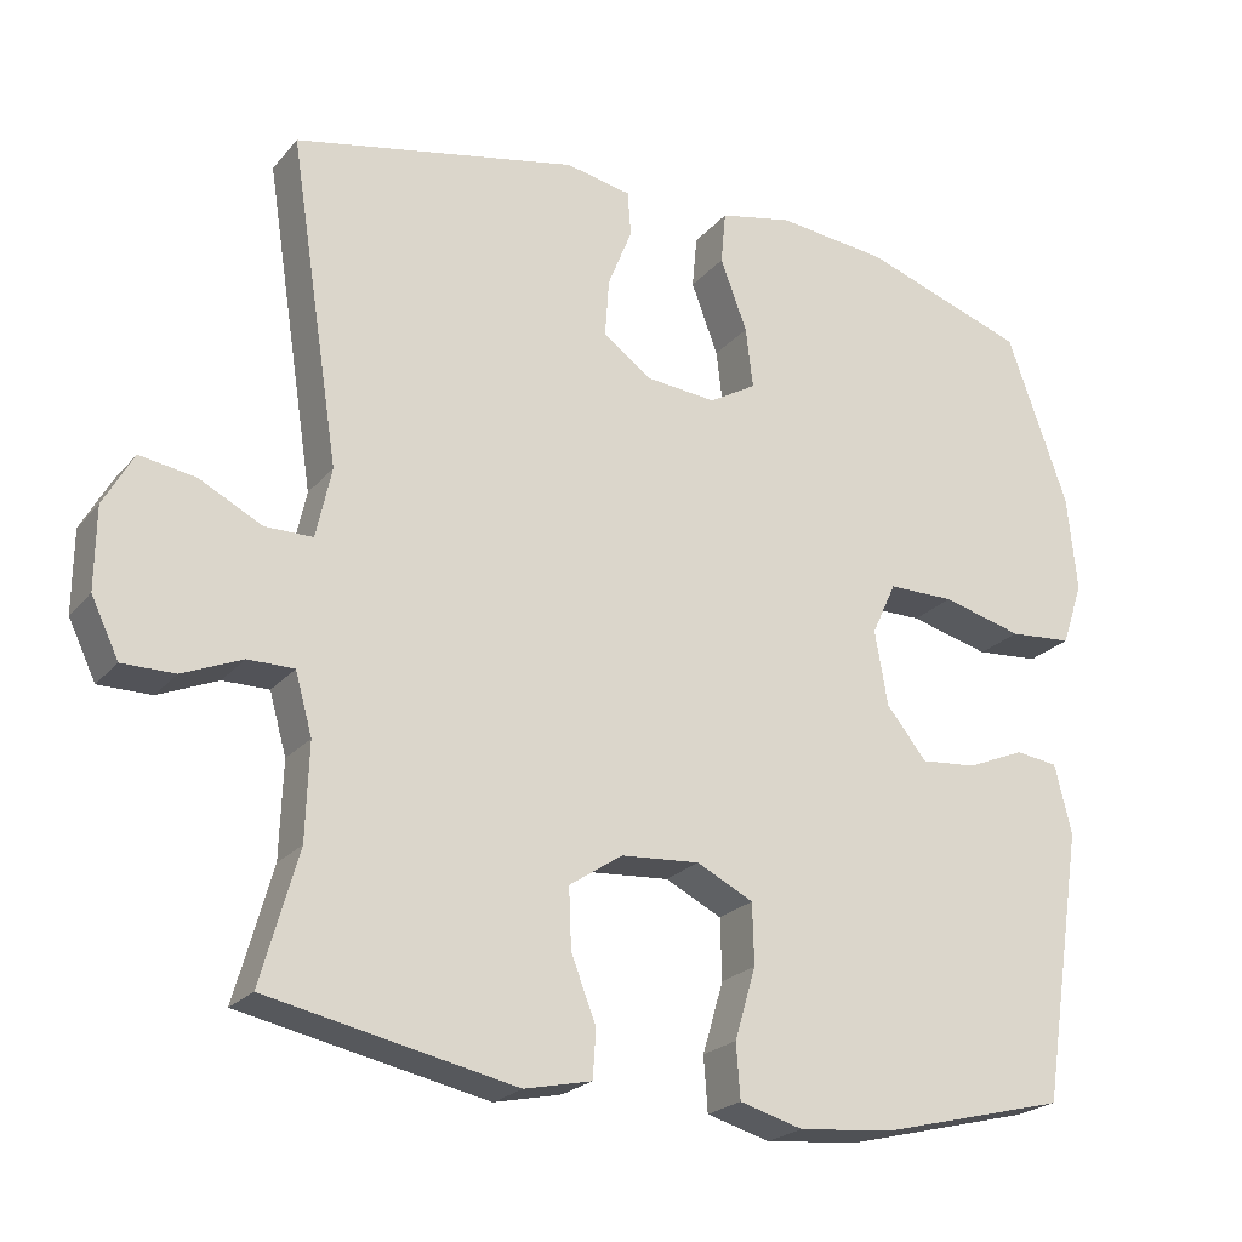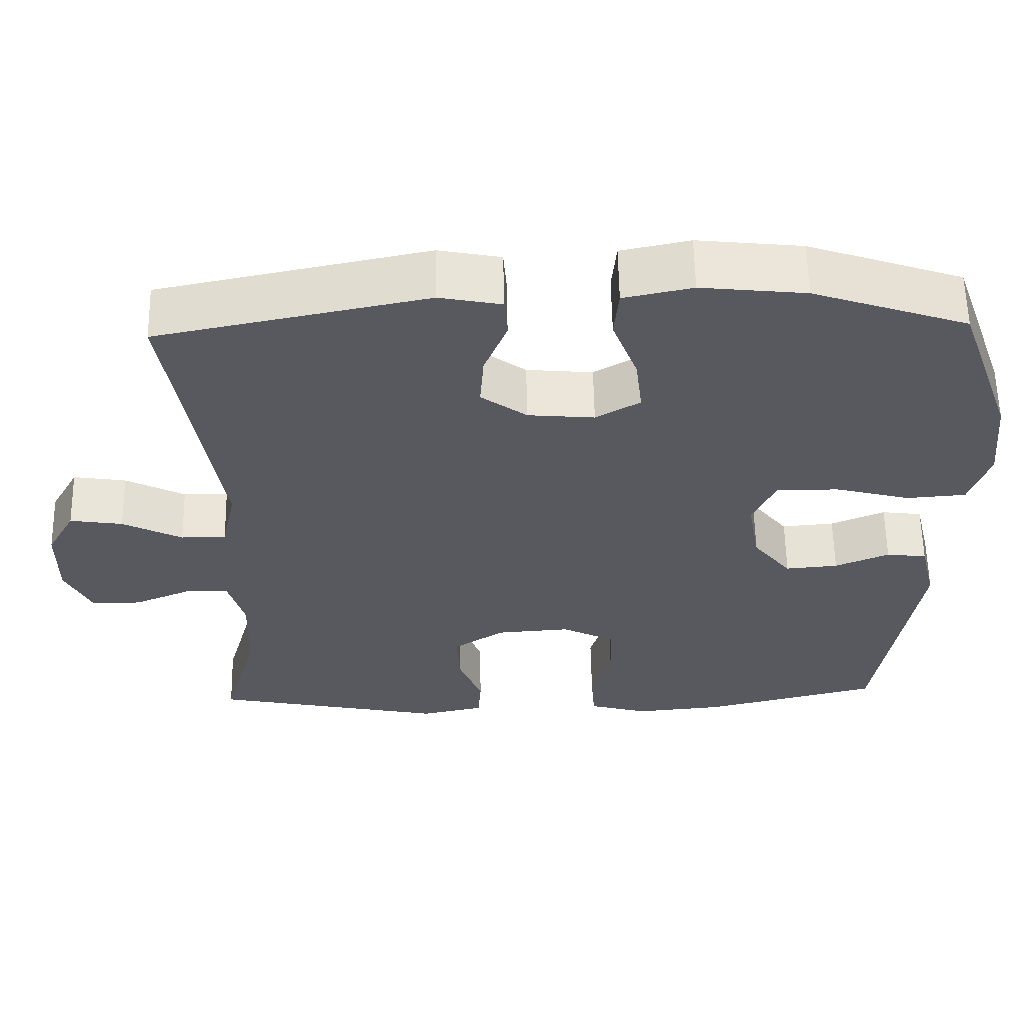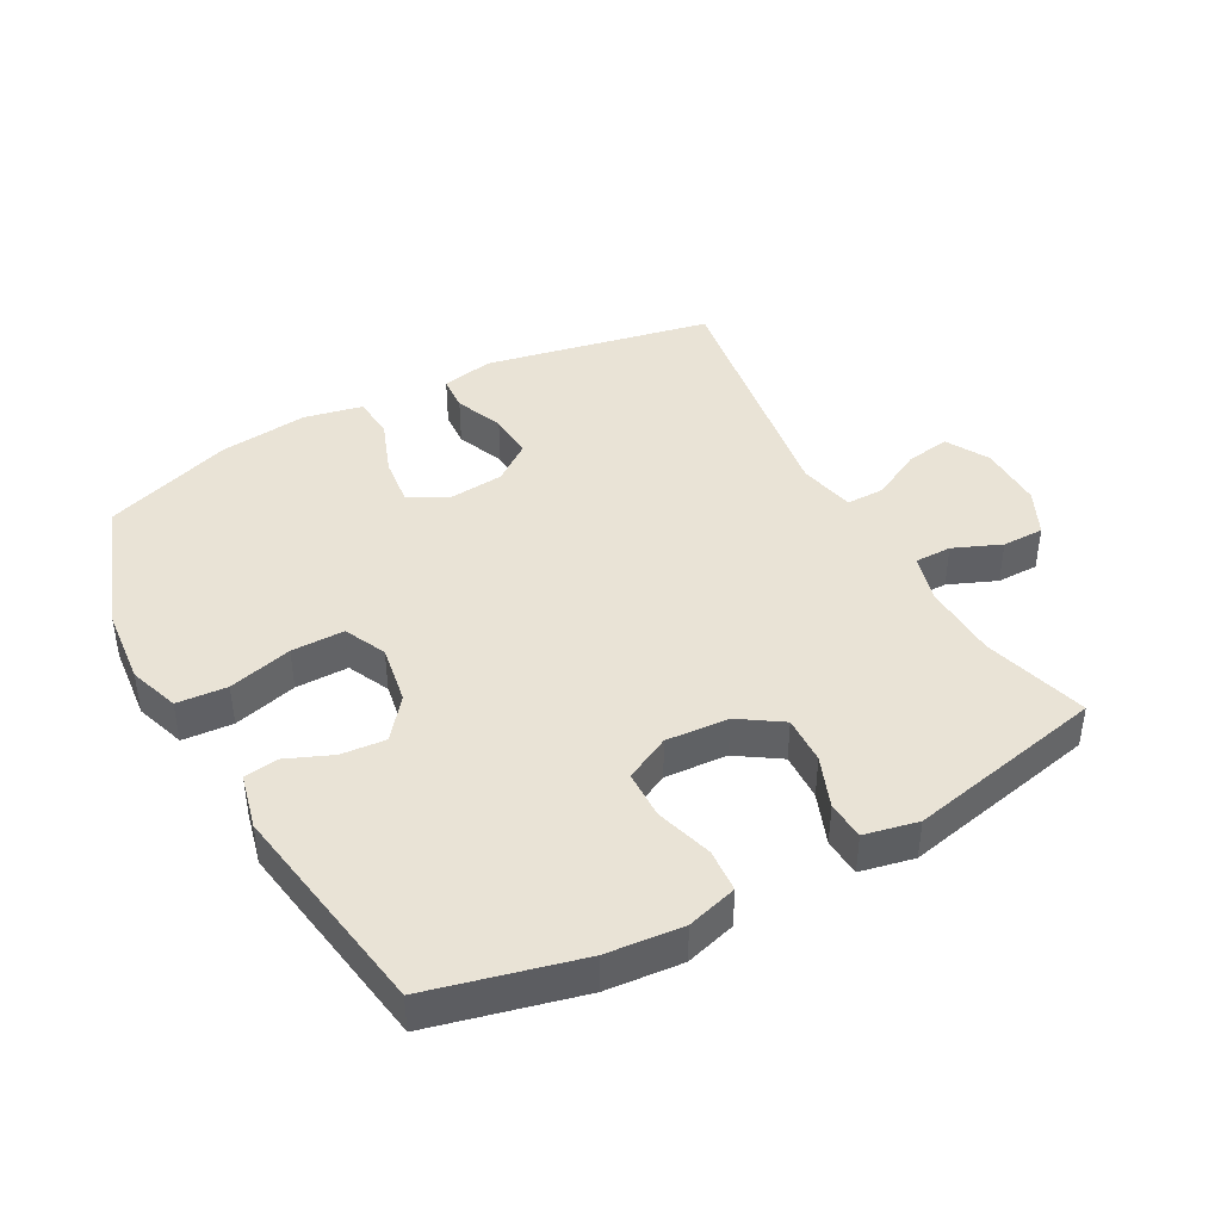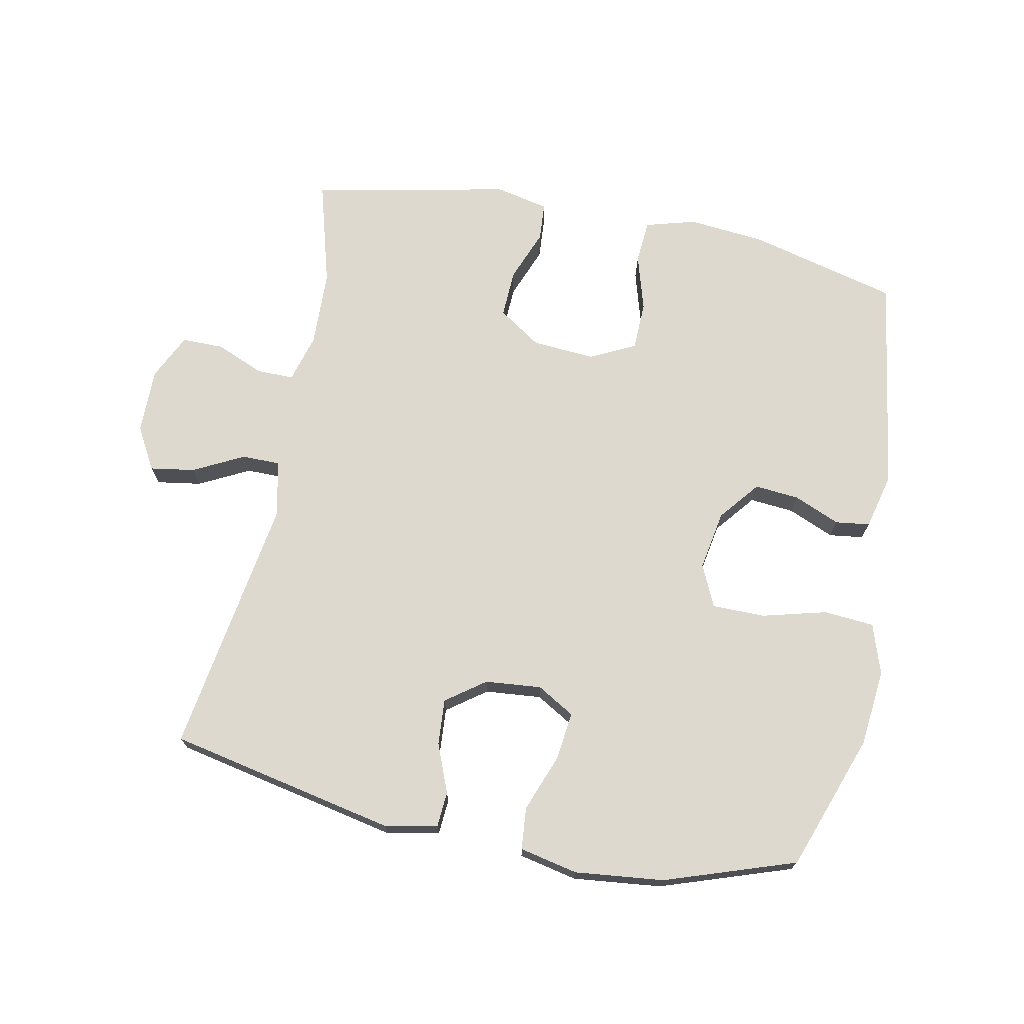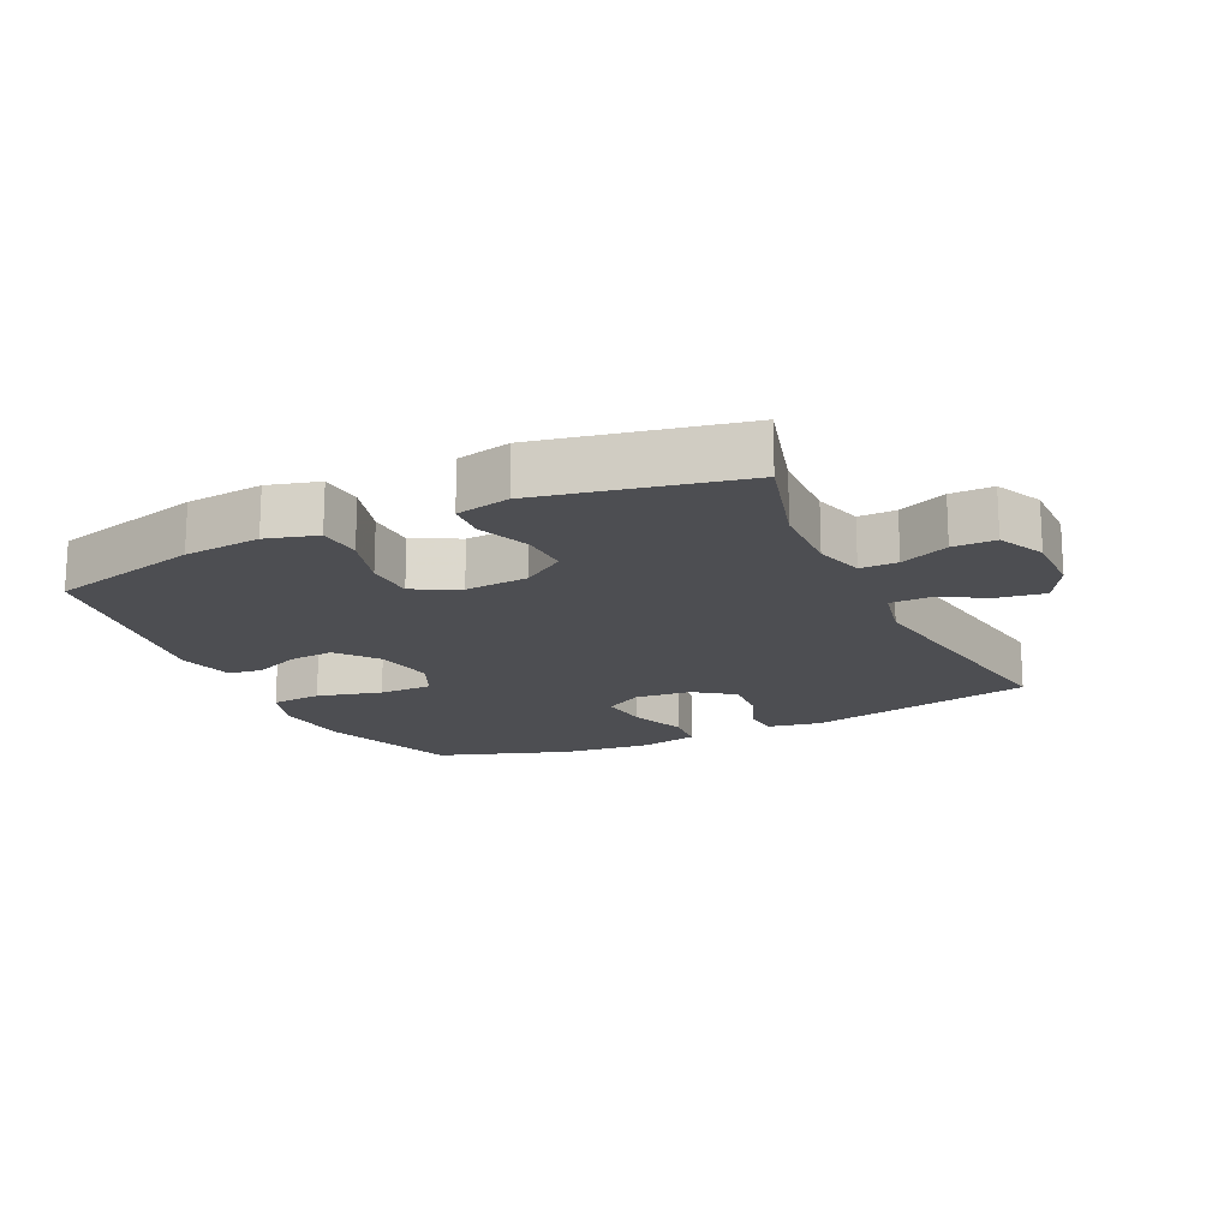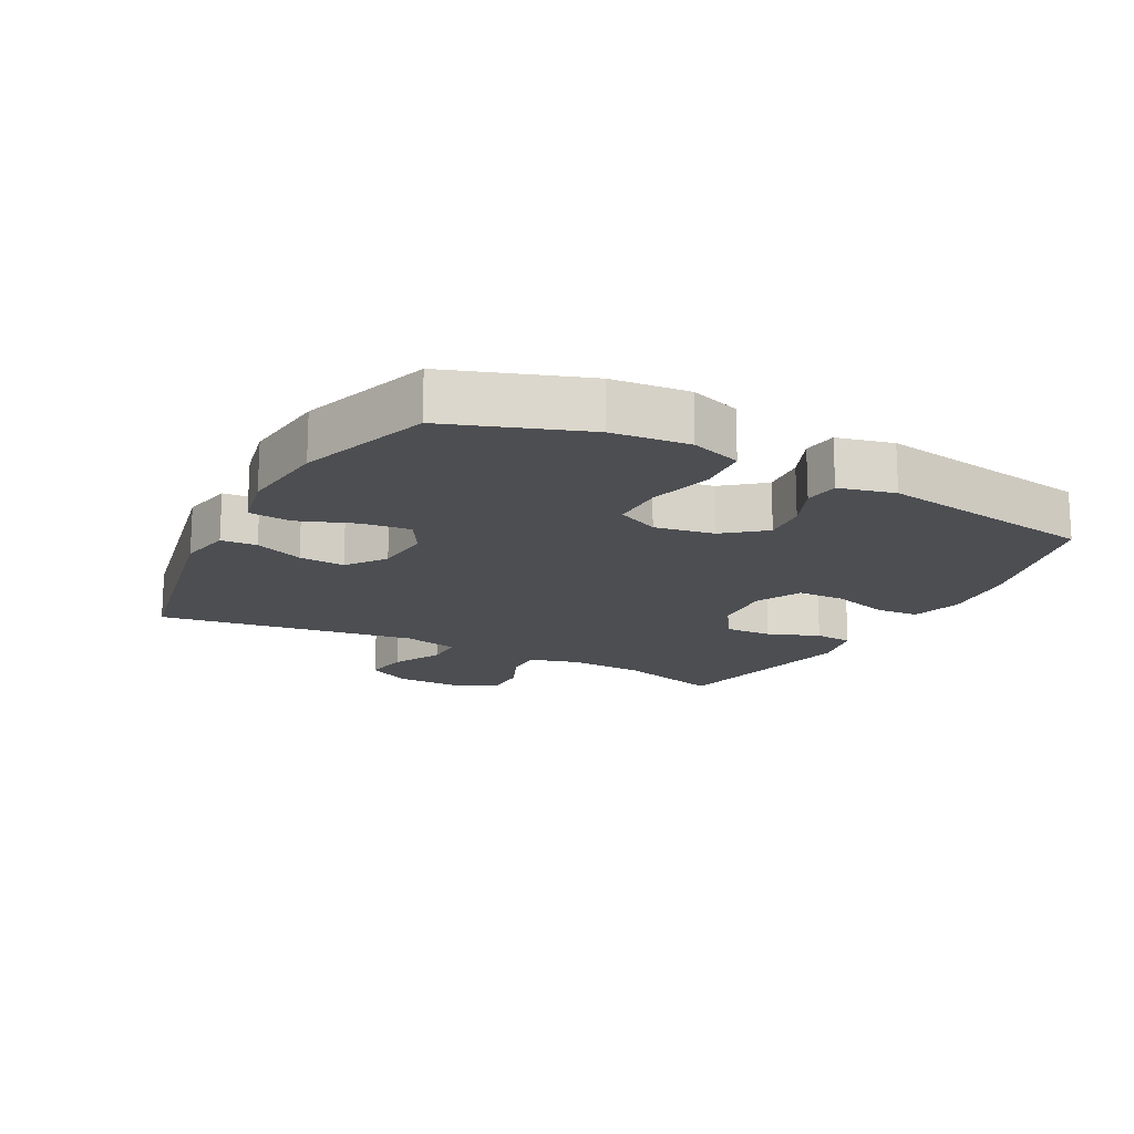
<metadata>
{"format":"obj","ext":"obj","renderer":"f3d","projection":"perspective","resolution":1024,"background":"white","views":[{"elev":-22.6,"azim":-29.1,"up":"+Z"},{"elev":59.5,"azim":-1.1,"up":"+Z"},{"elev":42.3,"azim":151.2,"up":"+Y"},{"elev":71.6,"azim":11.4,"up":"+Y"},{"elev":-17.1,"azim":-154.5,"up":"+Y"},{"elev":-16.6,"azim":62.0,"up":"+Y"}]}
</metadata>
<code>
v 0.5 0.07 0.5
v 0.575 0.07 0.29
v 0.587 0.07 0.171
v 0.561 0.07 0.093
v 0.483 0.07 0.087
v 0.384 0.07 0.113
v 0.302 0.07 0.113
v 0.272 0.07 0.048
v 0.288 0.07 -0.044
v 0.338 0.07 -0.106
v 0.407 0.07 -0.1
v 0.478 0.07 -0.07
v 0.531 0.07 -0.077
v 0.552 0.07 -0.163
v 0.5 0.07 -0.5
v 0.269 0.07 -0.558
v 0.151 0.07 -0.569
v 0.073 0.07 -0.547
v 0.068 0.07 -0.48
v 0.094 0.07 -0.392
v 0.092 0.07 -0.317
v 0.022 0.07 -0.282
v -0.075 0.07 -0.289
v -0.141 0.07 -0.333
v -0.138 0.07 -0.407
v -0.107 0.07 -0.487
v -0.111 0.07 -0.546
v -0.194 0.07 -0.564
v -0.5 0.07 -0.5
v -0.454 0.07 -0.337
v -0.45 0.07 -0.219
v -0.471 0.07 -0.144
v -0.528 0.07 -0.144
v -0.602 0.07 -0.175
v -0.667 0.07 -0.175
v -0.701 0.07 -0.104
v -0.7 0.07 -0.003
v -0.663 0.07 0.063
v -0.594 0.07 0.052
v -0.516 0.07 0.012
v -0.457 0.07 0.012
v -0.438 0.07 0.099
v -0.5 0.07 0.5
v -0.148 0.07 0.572
v -0.067 0.07 0.556
v -0.063 0.07 0.501
v -0.093 0.07 0.426
v -0.098 0.07 0.355
v -0.038 0.07 0.311
v 0.049 0.07 0.303
v 0.107 0.07 0.337
v 0.098 0.07 0.412
v 0.065 0.07 0.5
v 0.071 0.07 0.565
v 0.161 0.07 0.584
v 0.298 0.07 0.569
v 0.5 0 0.5
v 0.575 0 0.29
v 0.587 0 0.171
v 0.561 0 0.093
v 0.483 0 0.087
v 0.384 0 0.113
v 0.302 0 0.113
v 0.272 0 0.048
v 0.288 0 -0.044
v 0.338 0 -0.106
v 0.407 0 -0.1
v 0.478 0 -0.07
v 0.531 0 -0.077
v 0.552 0 -0.163
v 0.5 0 -0.5
v 0.269 0 -0.558
v 0.151 0 -0.569
v 0.073 0 -0.547
v 0.068 0 -0.48
v 0.094 0 -0.392
v 0.092 0 -0.317
v 0.022 0 -0.282
v -0.075 0 -0.289
v -0.141 0 -0.333
v -0.138 0 -0.407
v -0.107 0 -0.487
v -0.111 0 -0.546
v -0.194 0 -0.564
v -0.5 0 -0.5
v -0.454 0 -0.337
v -0.45 0 -0.219
v -0.471 0 -0.144
v -0.528 0 -0.144
v -0.602 0 -0.175
v -0.667 0 -0.175
v -0.701 0 -0.104
v -0.7 0 -0.003
v -0.663 0 0.063
v -0.594 0 0.052
v -0.516 0 0.012
v -0.457 0 0.012
v -0.438 0 0.099
v -0.5 0 0.5
v -0.148 0 0.572
v -0.067 0 0.556
v -0.063 0 0.501
v -0.093 0 0.426
v -0.098 0 0.355
v -0.038 0 0.311
v 0.049 0 0.303
v 0.107 0 0.337
v 0.098 0 0.412
v 0.065 0 0.5
v 0.071 0 0.565
v 0.161 0 0.584
v 0.298 0 0.569
f 52 53 54 55
f 51 52 55 56
f 44 45 46 47
f 42 43 44 47
f 41 42 47 48
f 37 38 39 40
f 37 40 41
f 36 37 41
f 33 34 35 36
f 32 33 36 41
f 31 32 41 48
f 27 28 29 30
f 25 26 27 30
f 24 25 30 31
f 23 24 31 48
f 17 18 19 20
f 17 20 21
f 16 17 21
f 15 16 21
f 14 15 21 22
f 11 12 13 14
f 10 11 14 22
f 3 4 5 6
f 3 6 7
f 2 3 7
f 51 56 1 2
f 50 51 2 7
f 49 50 7 8
f 48 49 8 9
f 22 23 48
f 9 10 22 48
f 111 110 109 108
f 112 111 108 107
f 103 102 101 100
f 103 100 99 98
f 104 103 98 97
f 96 95 94 93
f 97 96 93
f 97 93 92
f 92 91 90 89
f 97 92 89 88
f 104 97 88 87
f 86 85 84 83
f 86 83 82 81
f 87 86 81 80
f 104 87 80 79
f 76 75 74 73
f 77 76 73
f 77 73 72
f 77 72 71
f 78 77 71 70
f 70 69 68 67
f 78 70 67 66
f 62 61 60 59
f 63 62 59
f 63 59 58
f 58 57 112 107
f 63 58 107 106
f 64 63 106 105
f 65 64 105 104
f 104 79 78
f 104 78 66 65
f 1 57 58 2
f 2 58 59 3
f 3 59 60 4
f 4 60 61 5
f 5 61 62 6
f 6 62 63 7
f 7 63 64 8
f 8 64 65 9
f 9 65 66 10
f 10 66 67 11
f 11 67 68 12
f 12 68 69 13
f 13 69 70 14
f 14 70 71 15
f 15 71 72 16
f 16 72 73 17
f 17 73 74 18
f 18 74 75 19
f 19 75 76 20
f 20 76 77 21
f 21 77 78 22
f 22 78 79 23
f 23 79 80 24
f 24 80 81 25
f 25 81 82 26
f 26 82 83 27
f 27 83 84 28
f 28 84 85 29
f 29 85 86 30
f 30 86 87 31
f 31 87 88 32
f 32 88 89 33
f 33 89 90 34
f 34 90 91 35
f 35 91 92 36
f 36 92 93 37
f 37 93 94 38
f 38 94 95 39
f 39 95 96 40
f 40 96 97 41
f 41 97 98 42
f 42 98 99 43
f 43 99 100 44
f 44 100 101 45
f 45 101 102 46
f 46 102 103 47
f 47 103 104 48
f 48 104 105 49
f 49 105 106 50
f 50 106 107 51
f 51 107 108 52
f 52 108 109 53
f 53 109 110 54
f 54 110 111 55
f 55 111 112 56
f 56 112 57 1

</code>
